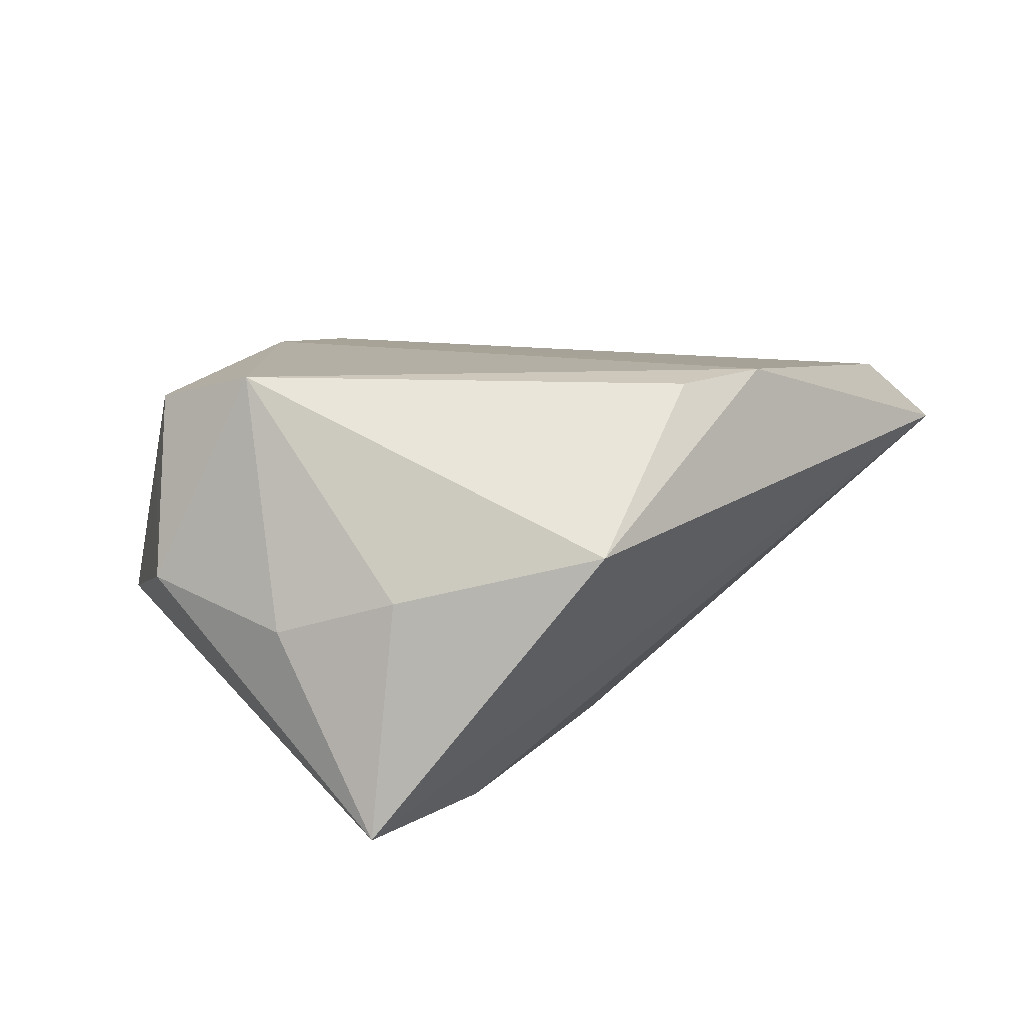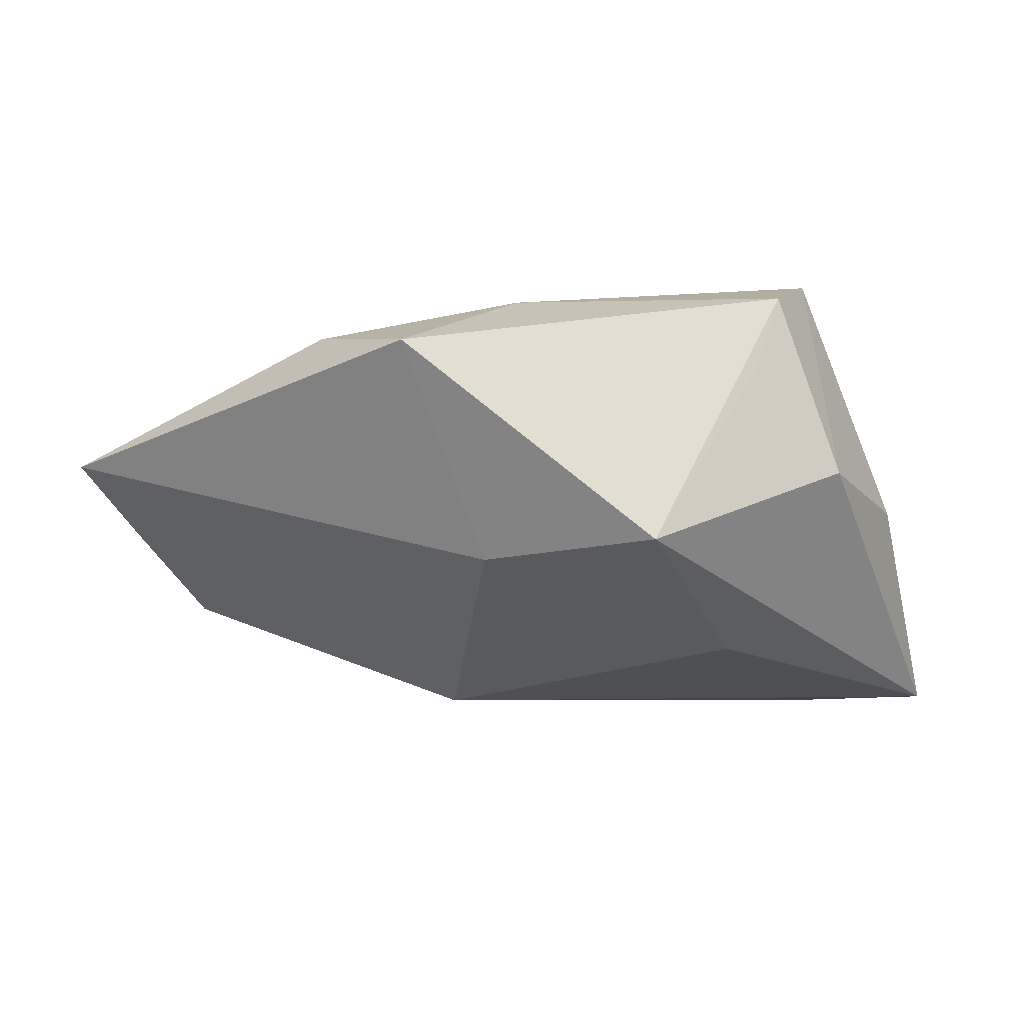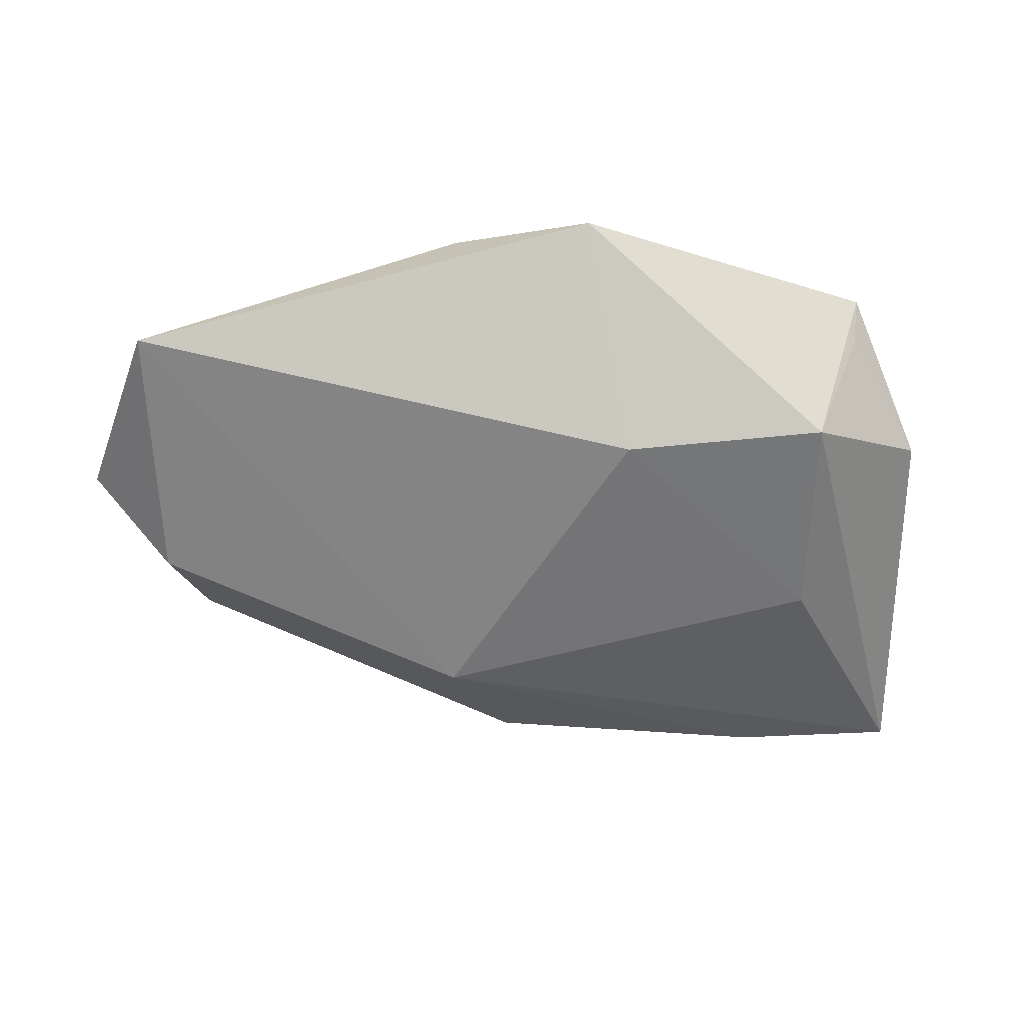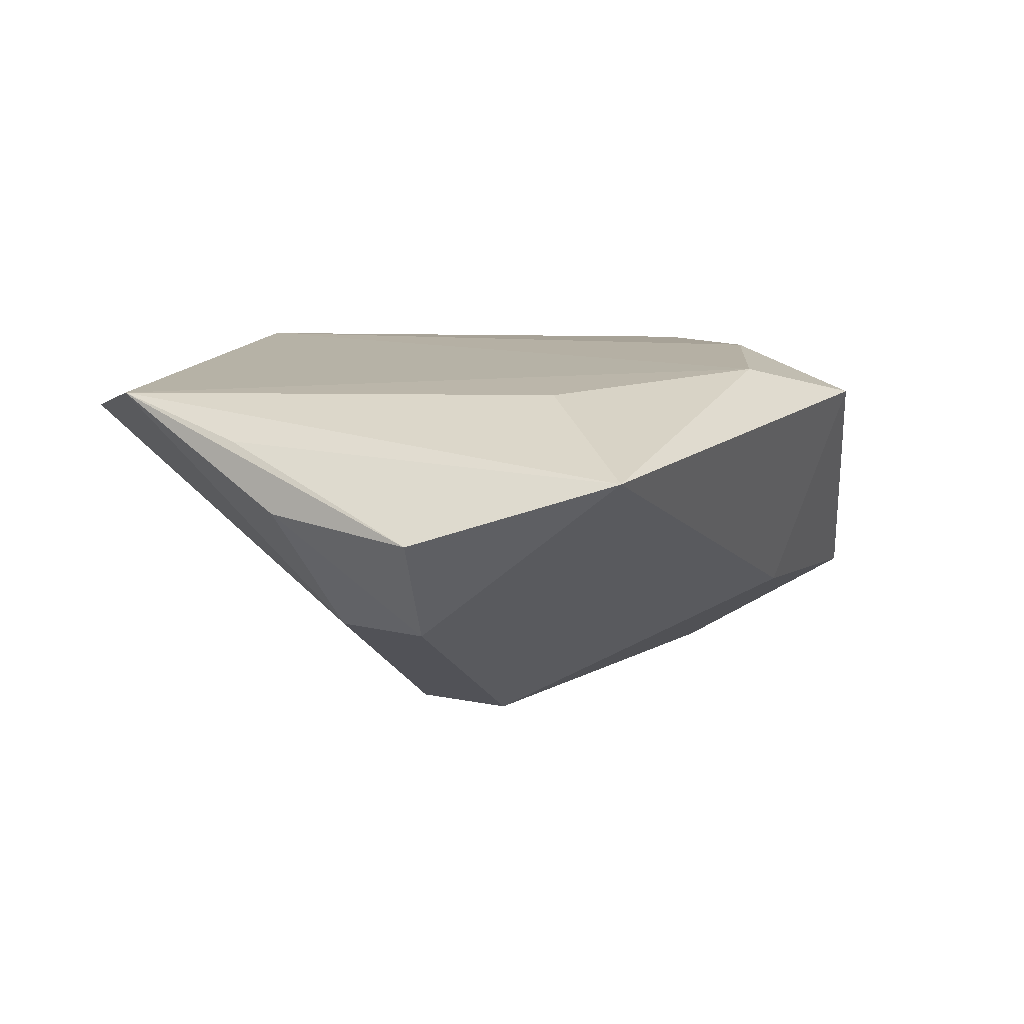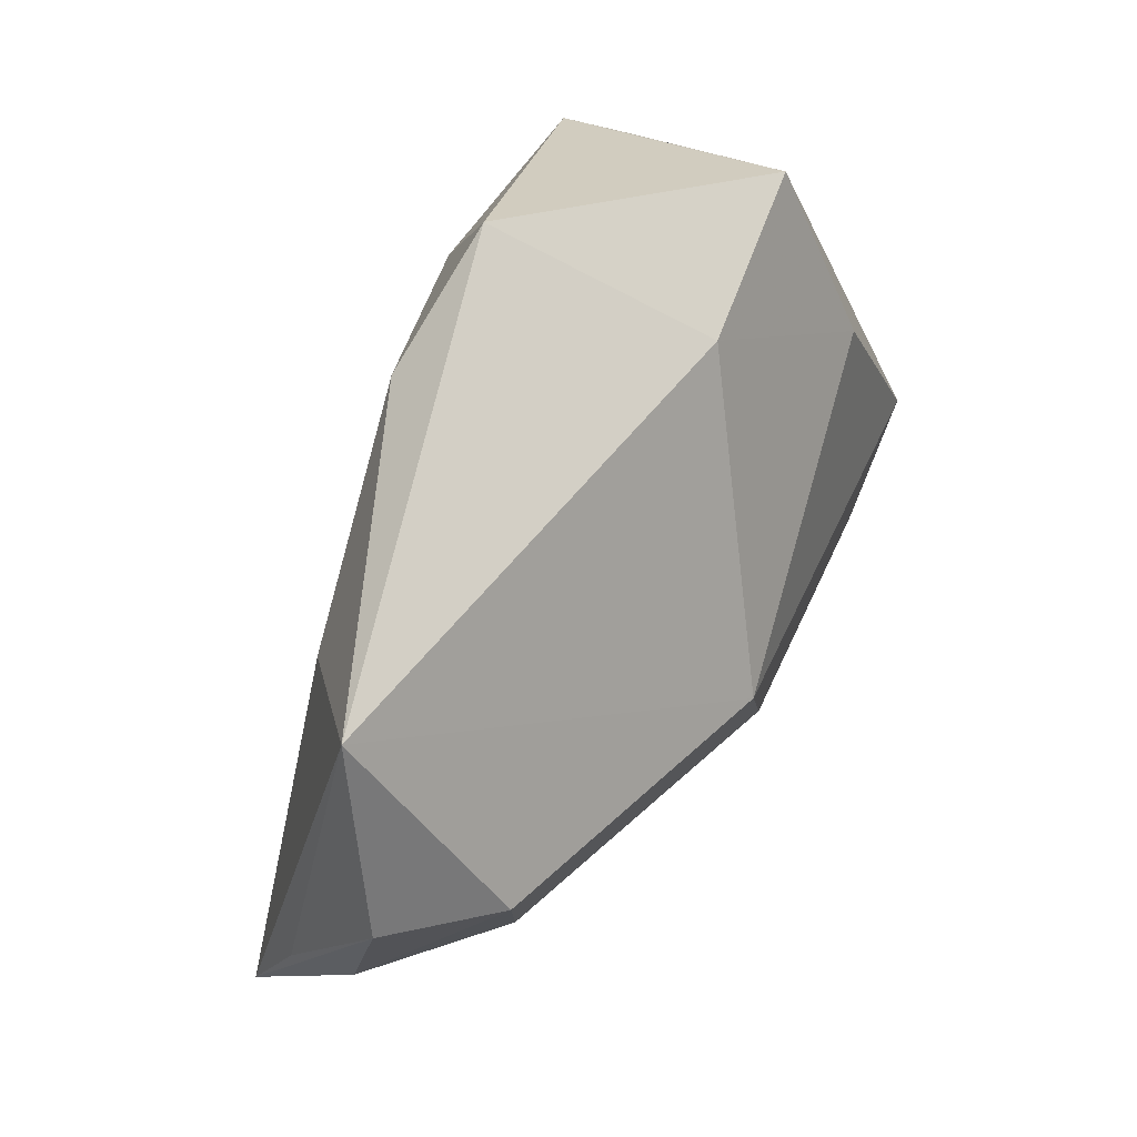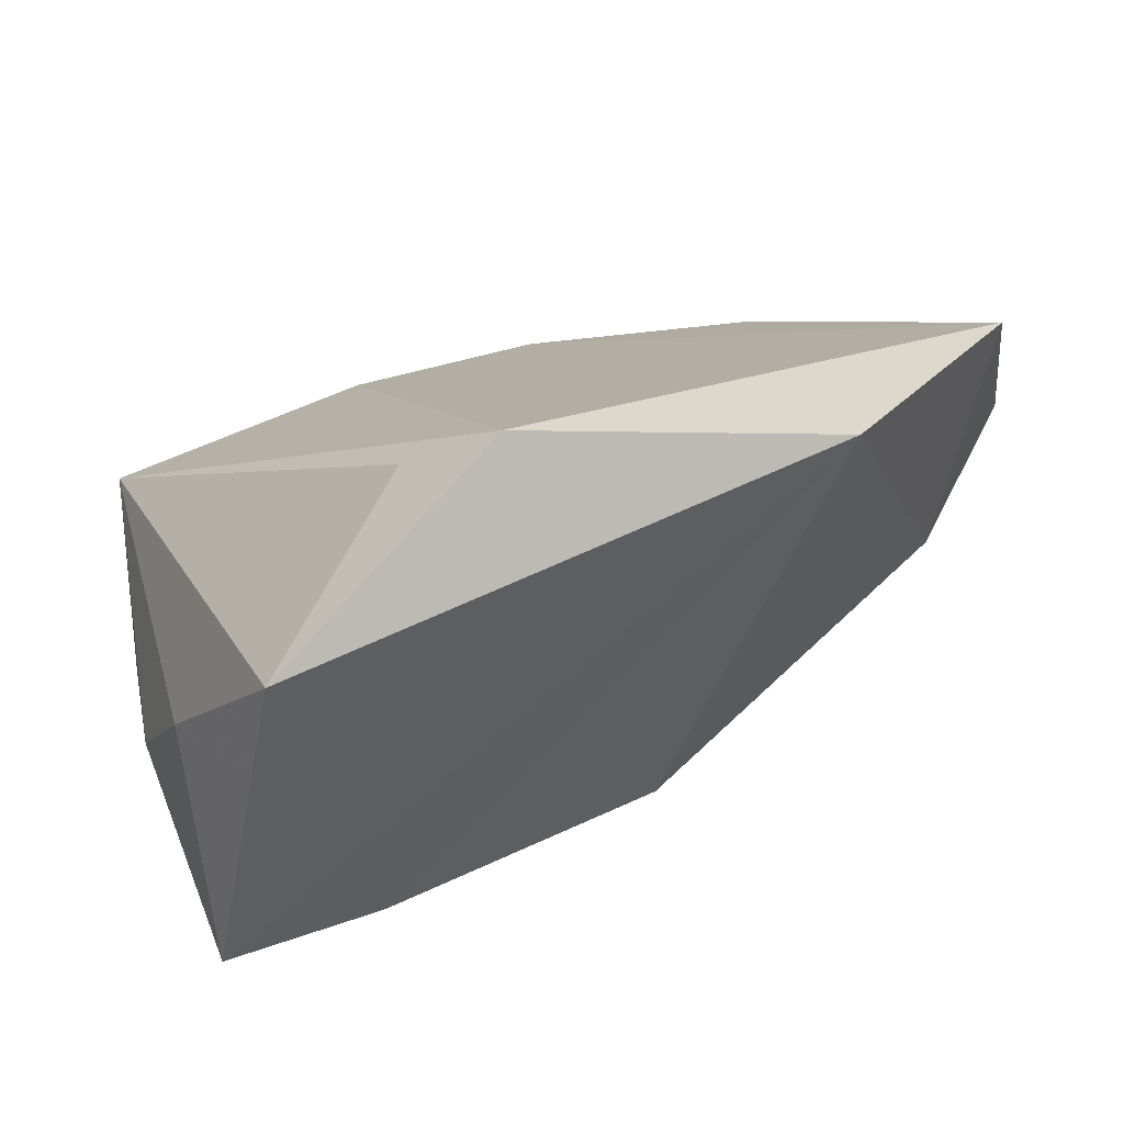
<metadata>
{"format":"obj","ext":"obj","renderer":"f3d","projection":"perspective","resolution":1024,"background":"white","views":[{"elev":15.7,"azim":-45.5,"up":"+Z"},{"elev":-5.2,"azim":-143.5,"up":"+Z"},{"elev":-28.1,"azim":-172.1,"up":"+Z"},{"elev":2.2,"azim":123.3,"up":"+Z"},{"elev":67.3,"azim":114.0,"up":"+Y"},{"elev":-73.9,"azim":18.5,"up":"+Y"}]}
</metadata>
<code>
v 0.06122 -0.01994 0.01401
v -0.0124 0.04685 0.01468
v 0.06025 0.003358 -0.001073
v 0.006011 0.04106 0.01742
v 0.006703 -0.01192 -0.03002
v -0.03667 0.009394 -0.02332
v -0.0423 -0.0235 -0.0001683
v -0.05009 -0.01052 -0.005015
v 0.04155 -0.04361 0.01288
v -0.0158 0.03415 -0.01223
v 0.04739 0.04537 0.002847
v 0.05944 0.02287 -0.004627
v -0.04411 0.001472 0.02467
v -0.02733 -0.02244 -0.03002
v -0.02618 -0.04361 0.006478
v 0.04751 0.004616 -0.01544
v -0.0475 0.01416 0.0209
v 0.006391 -0.04045 0.02436
v -0.04047 0.03244 -0.01064
v -0.05339 0.009575 -0.001413
v 0.06002 -0.003103 0.007811
v 0.04959 0.0183 -0.01618
v -0.04648 0.01796 0.01174
v 0.03468 0.02811 0.0136
v -0.0165 0.02814 0.02175
v -0.04737 -0.02446 -0.02944
v 0.01158 0.00521 -0.03002
v -0.005325 -0.03799 0.02382
f 2 17 25
f 11 10 2
f 11 27 10
f 19 17 2
f 2 10 19
f 26 9 15
f 15 7 26
f 26 7 8
f 13 25 17
f 13 15 28
f 7 15 13
f 13 8 7
f 14 9 26
f 26 27 14
f 22 11 12
f 27 11 22
f 22 16 27
f 6 27 26
f 26 19 6
f 10 27 6
f 6 19 10
f 28 15 18
f 18 15 9
f 18 13 28
f 25 13 18
f 20 13 17
f 8 13 20
f 20 19 26
f 26 8 20
f 12 11 21
f 9 14 5
f 5 16 9
f 5 14 27
f 27 16 5
f 25 18 4
f 2 25 4
f 4 11 2
f 4 24 11
f 17 19 23
f 23 20 17
f 19 20 23
f 3 22 12
f 16 22 3
f 24 4 1
f 1 4 18
f 11 24 1
f 1 21 11
f 1 18 9
f 9 16 1
f 16 3 1
f 12 21 1
f 1 3 12

</code>
